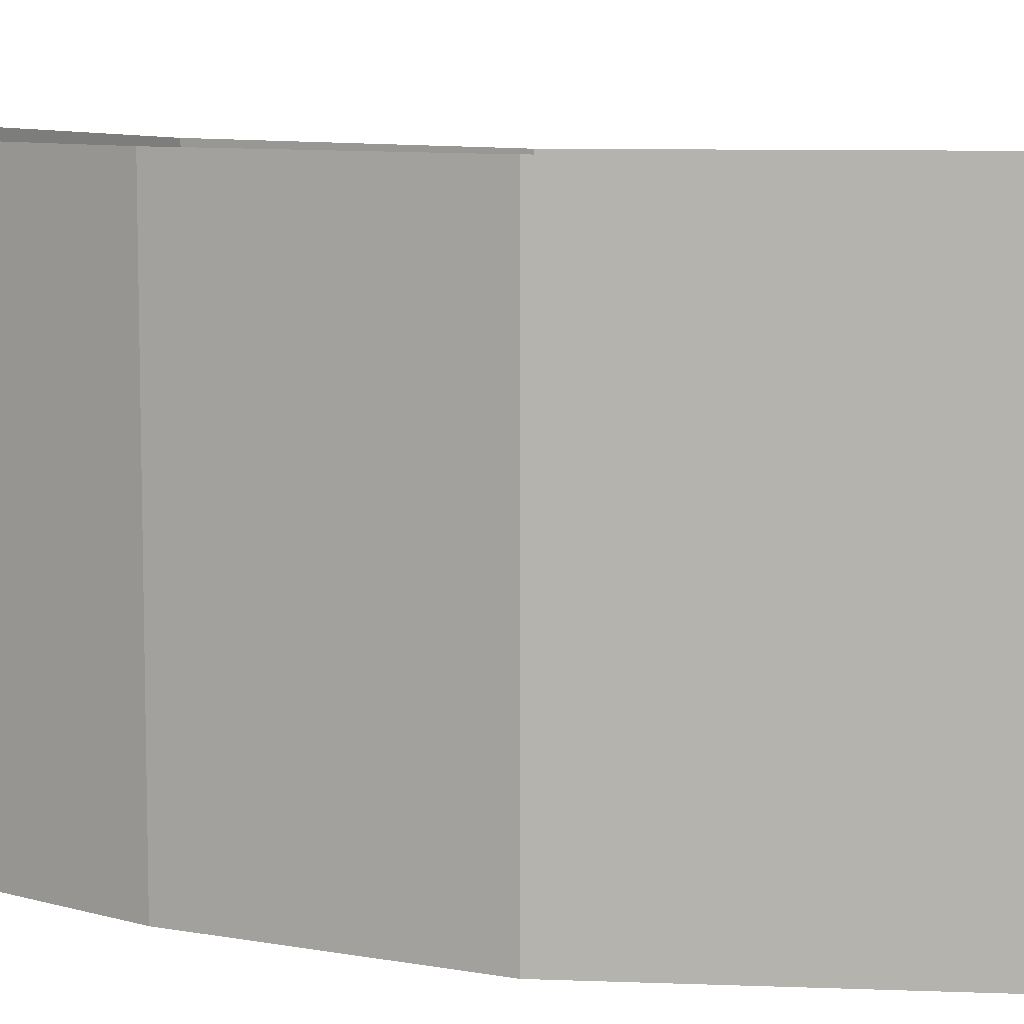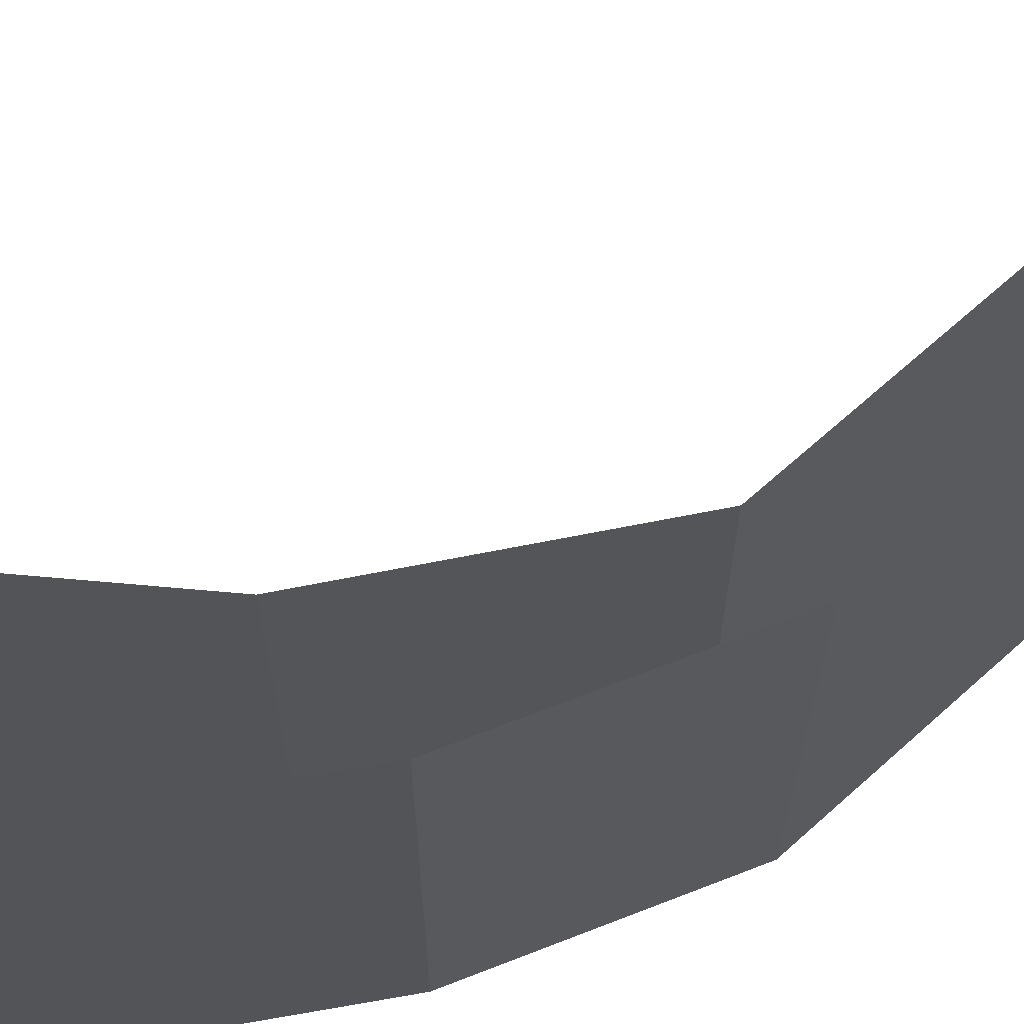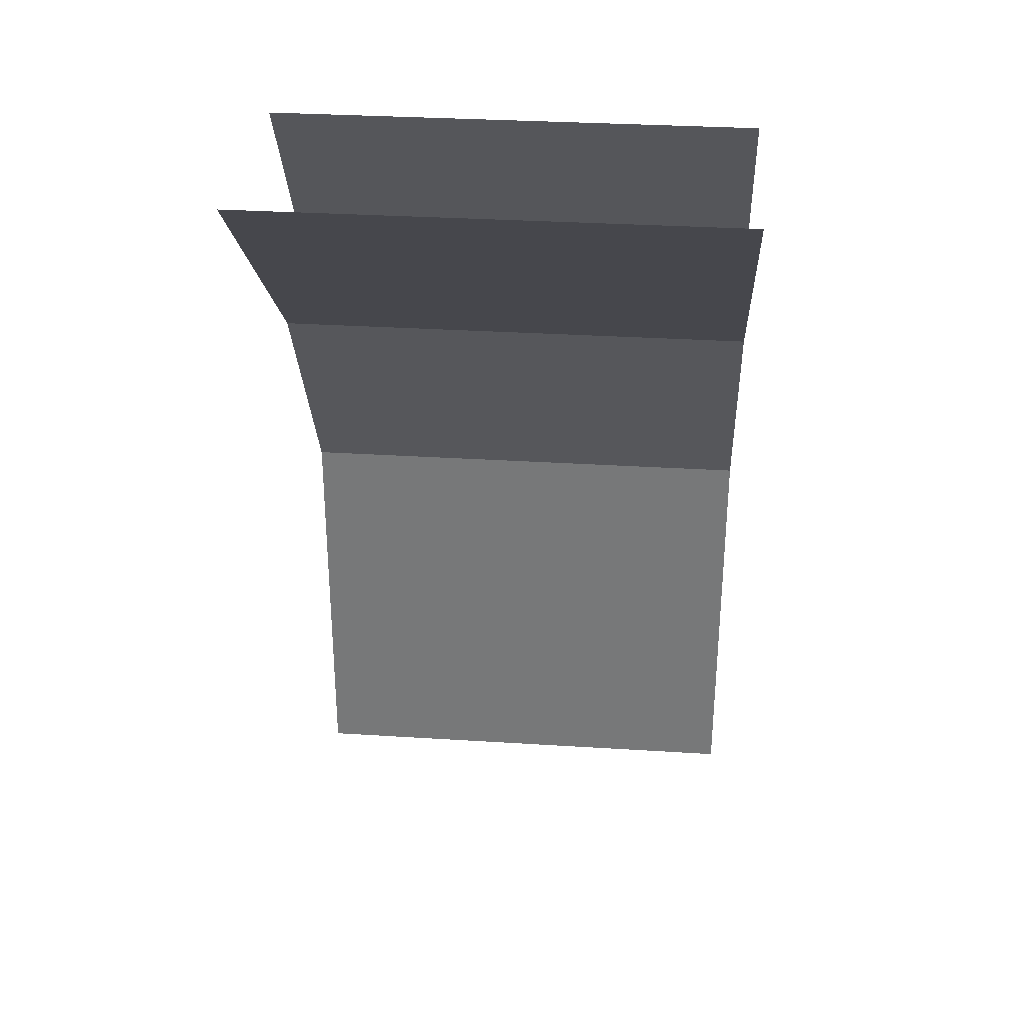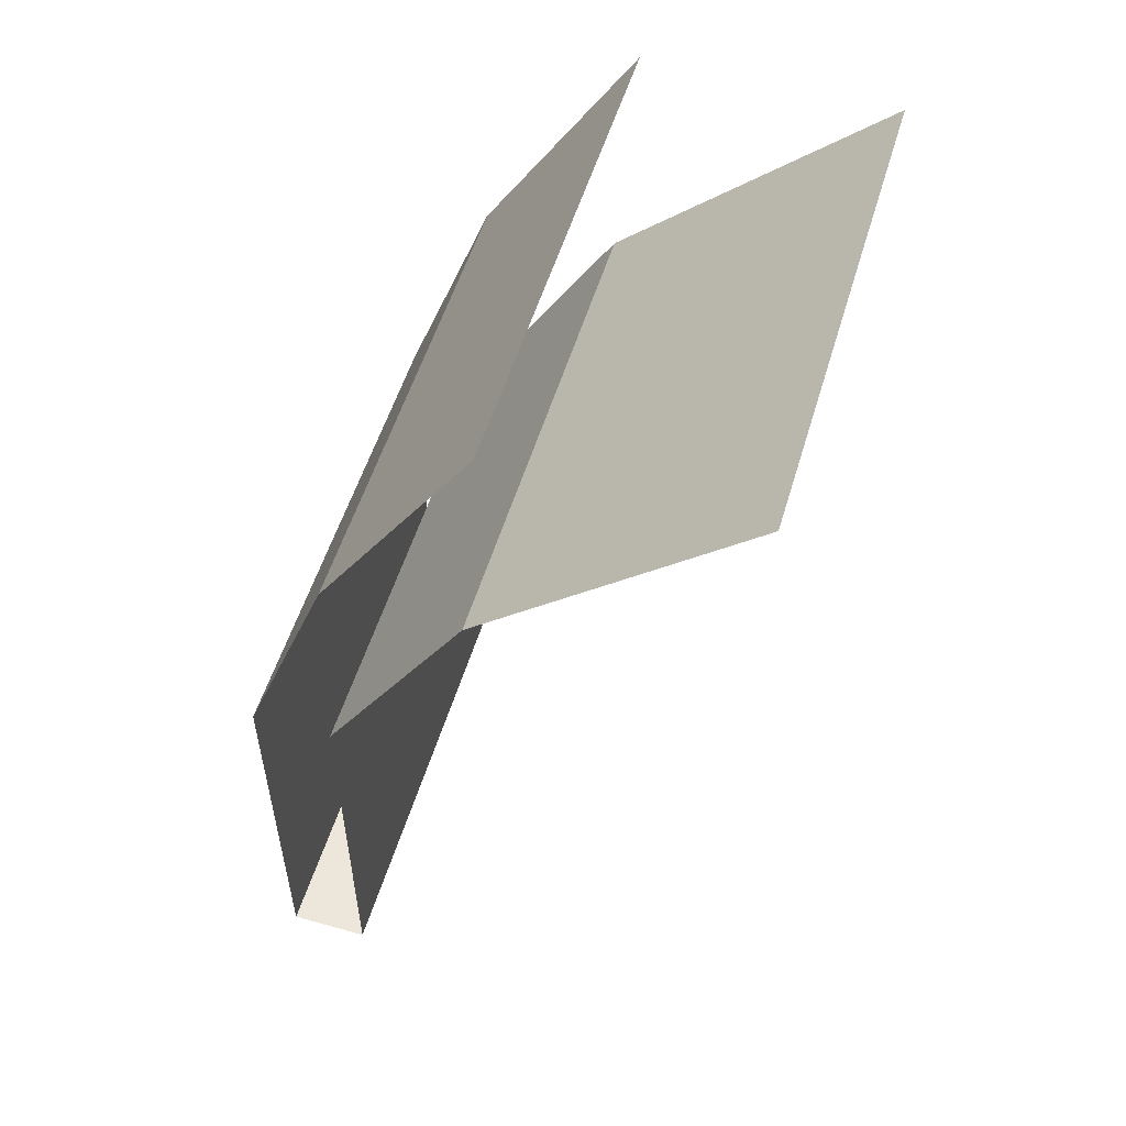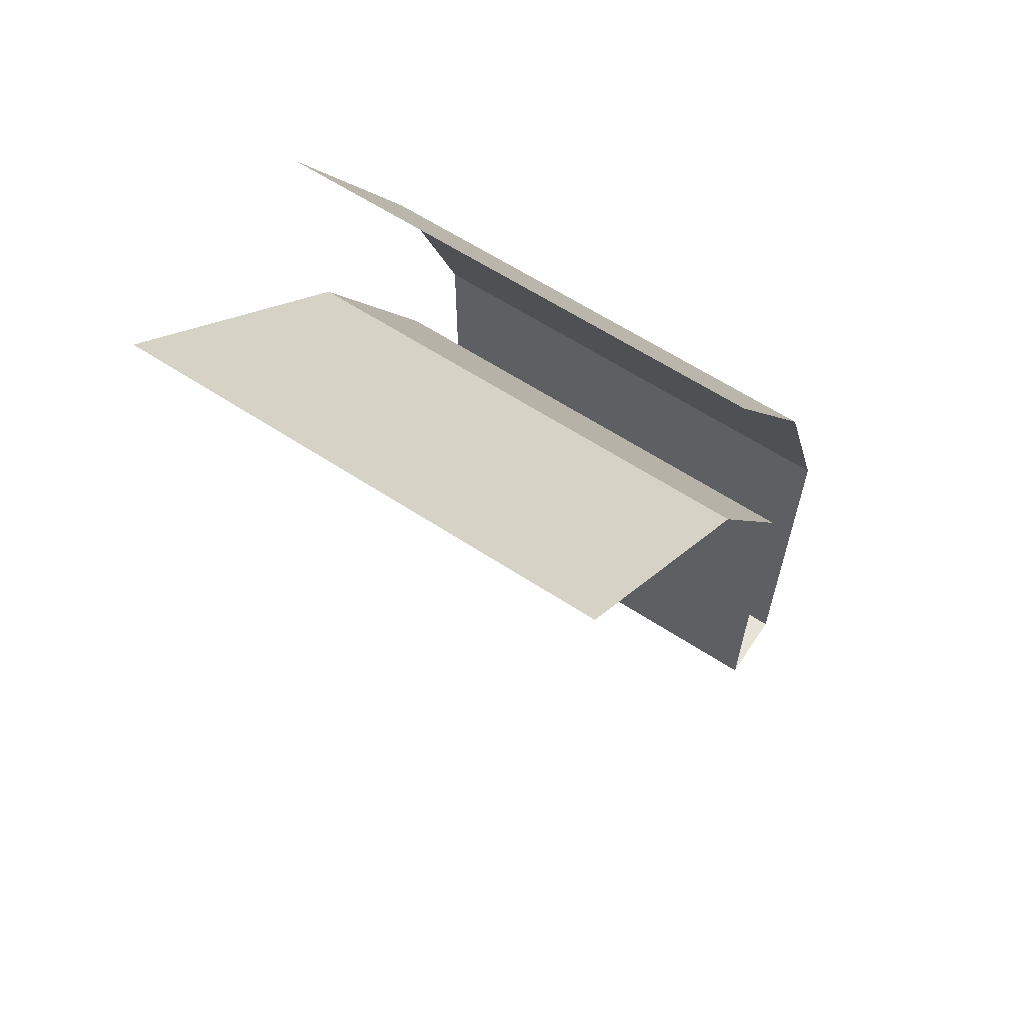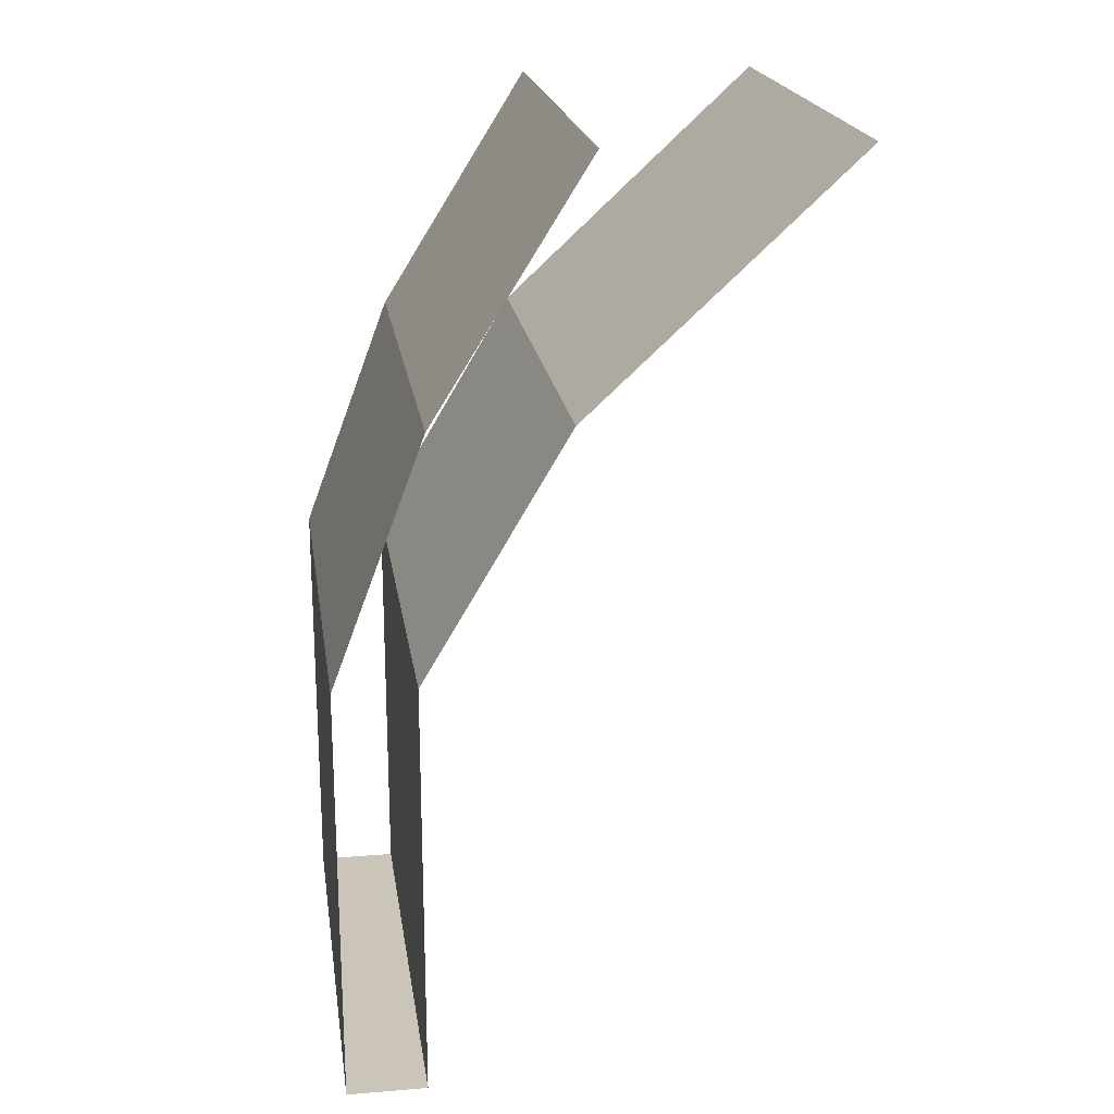
<metadata>
{"format":"obj","ext":"obj","renderer":"f3d","projection":"perspective","resolution":1024,"background":"white","views":[{"elev":8.5,"azim":-84.0,"up":"+Z"},{"elev":66.6,"azim":-132.0,"up":"+Z"},{"elev":31.9,"azim":95.1,"up":"+Y"},{"elev":53.9,"azim":16.6,"up":"+Y"},{"elev":62.6,"azim":123.5,"up":"+Y"},{"elev":20.3,"azim":-8.4,"up":"+Y"}]}
</metadata>
<code>
o wall/6012/straight
v 0 0 64
v 0 0 -64
v -40 -64 -64
v -40 -64 64
v -64 -128 -64
v -64 -128 64
v -64 -240 -64
v -64 -240 64
v -43 -240 64
v -43 -240 -64
v -43 -128 -64
v -43 -128 64
v -5 -64 -64
v -5 -64 64
v 64 0 -64
v 64 0 64
f 1 2 3
f 1 3 4
f 4 3 5
f 4 5 6
f 6 5 7
f 6 7 8
f 8 7 7
f 8 7 8
f 8 7 9
f 9 7 10
f 9 10 11
f 9 11 12
f 12 11 13
f 12 13 14
f 14 13 15
f 14 15 16
f 9 10 10
f 9 10 9

</code>
